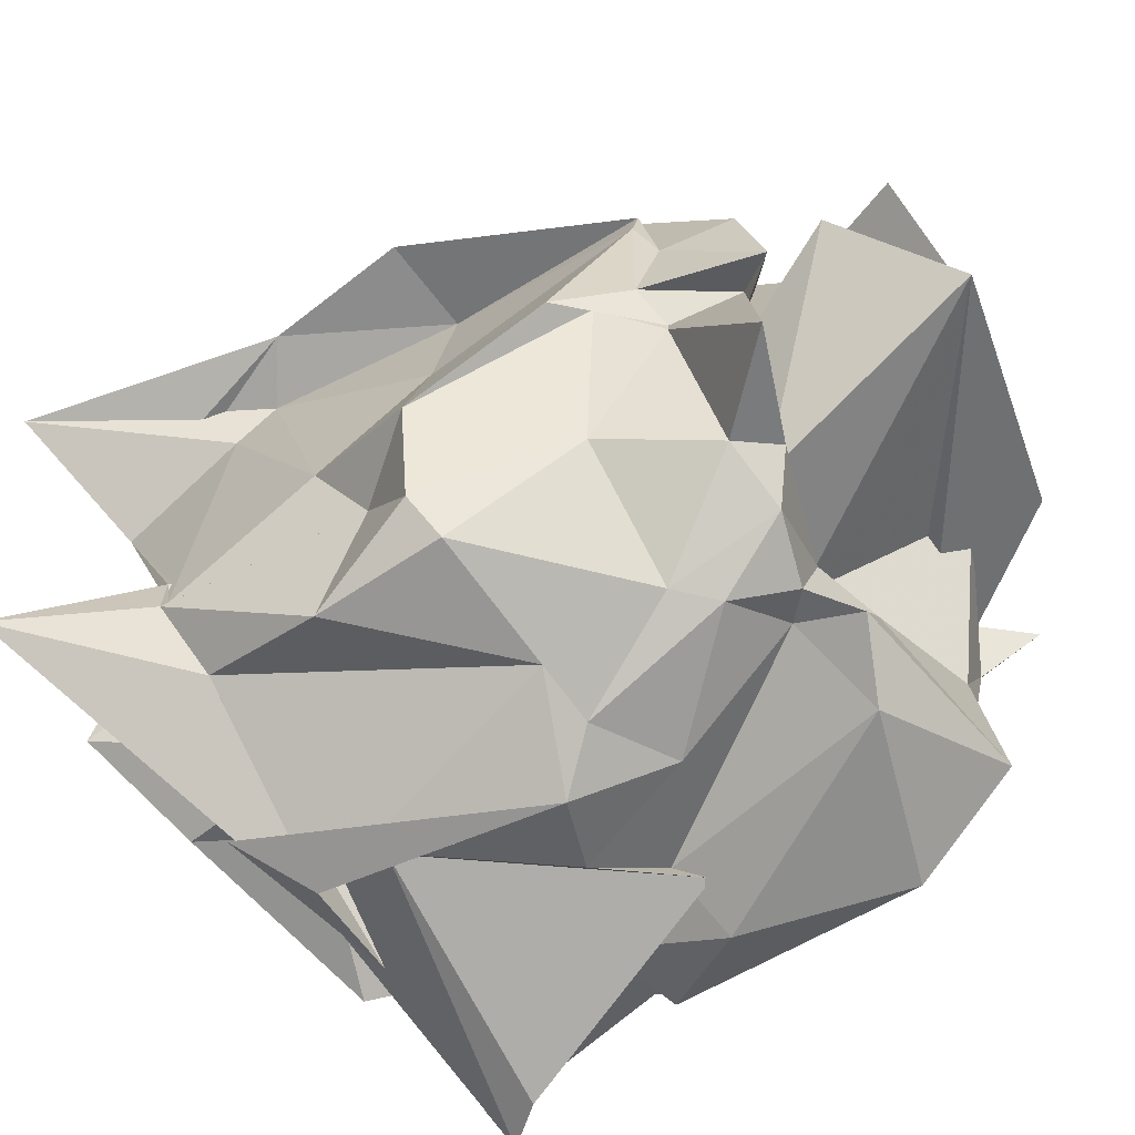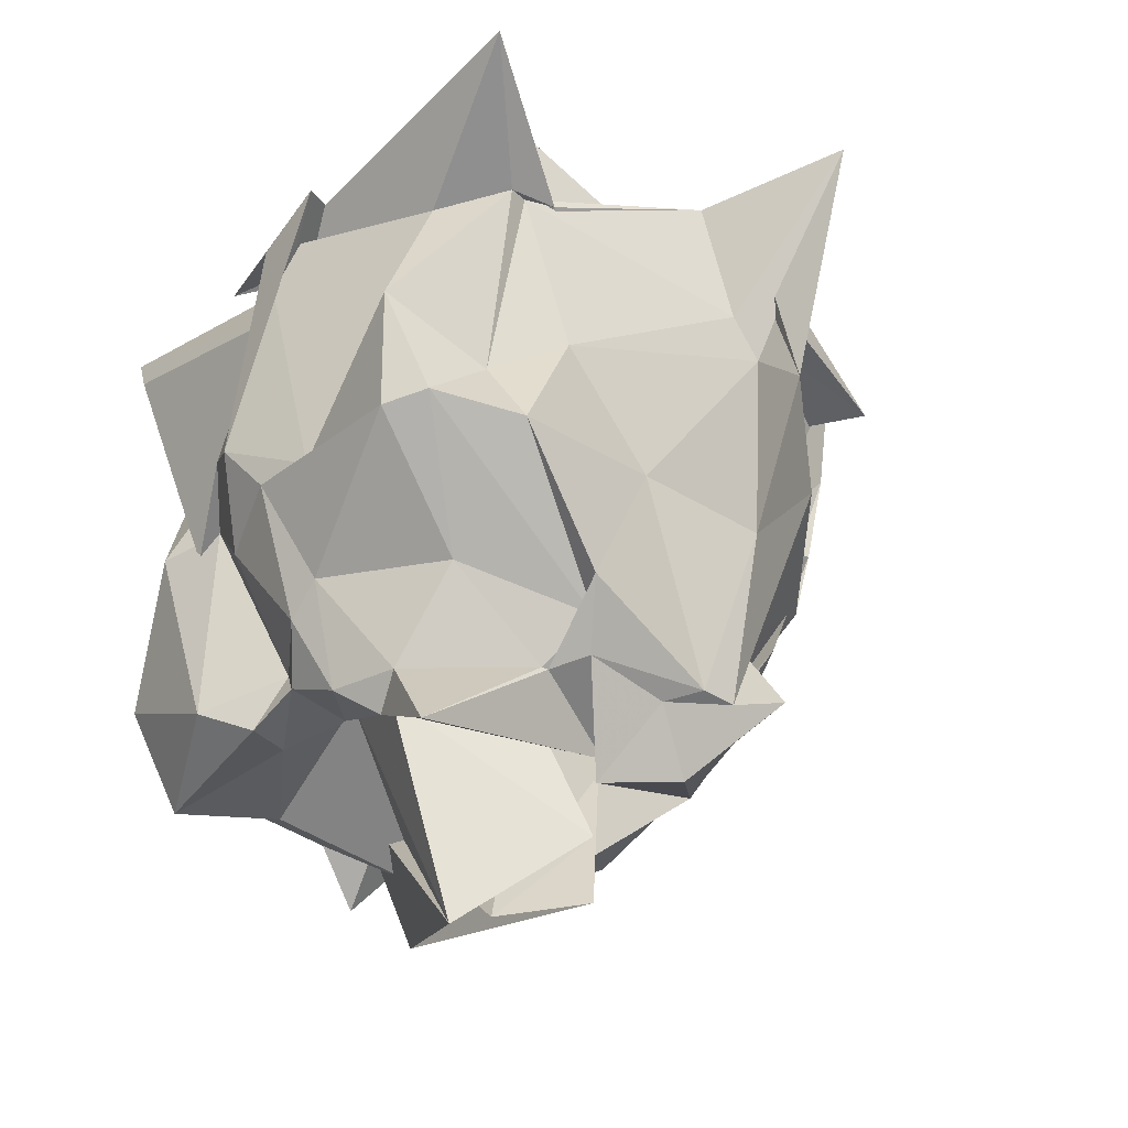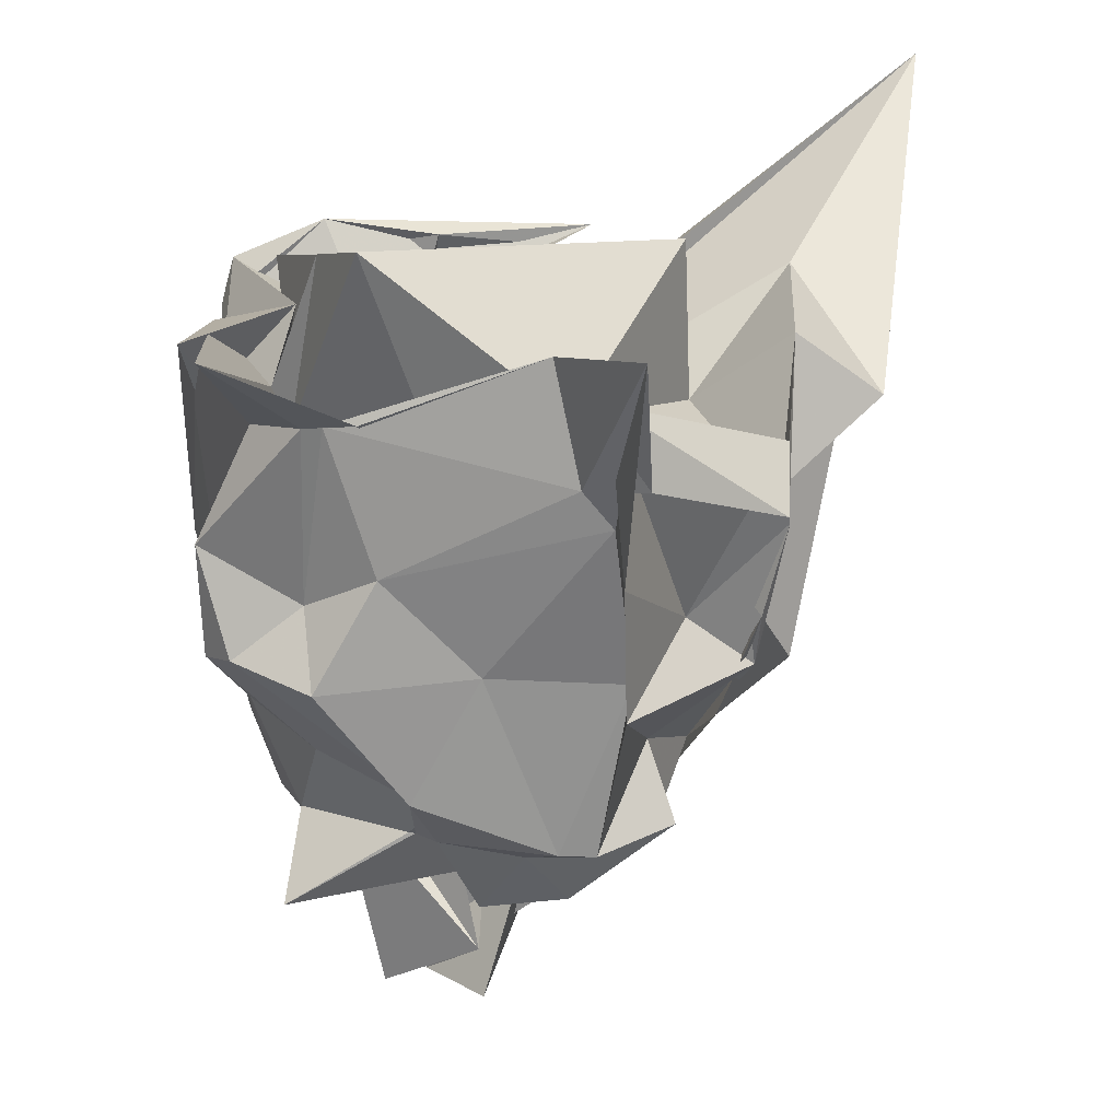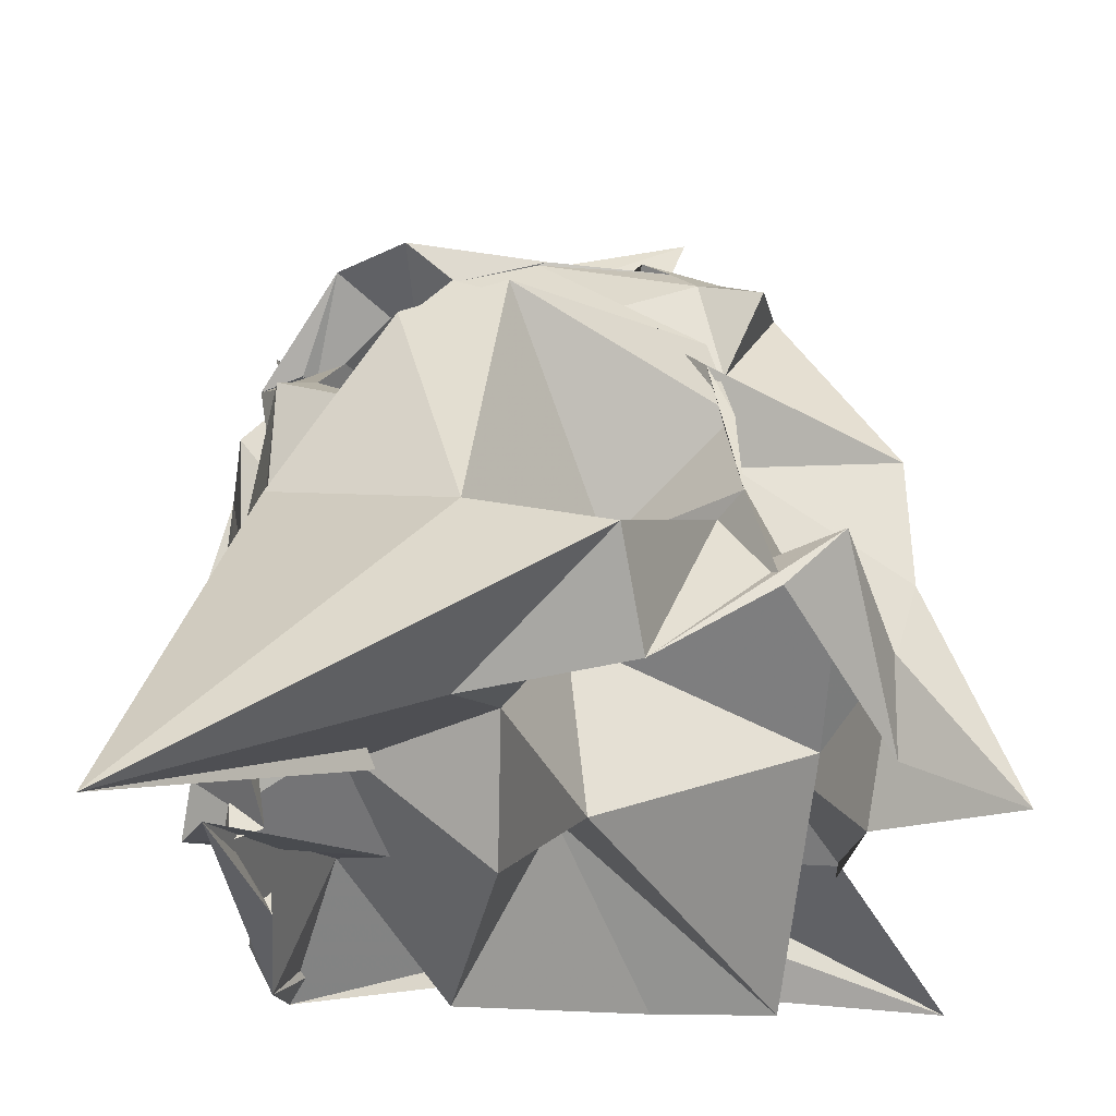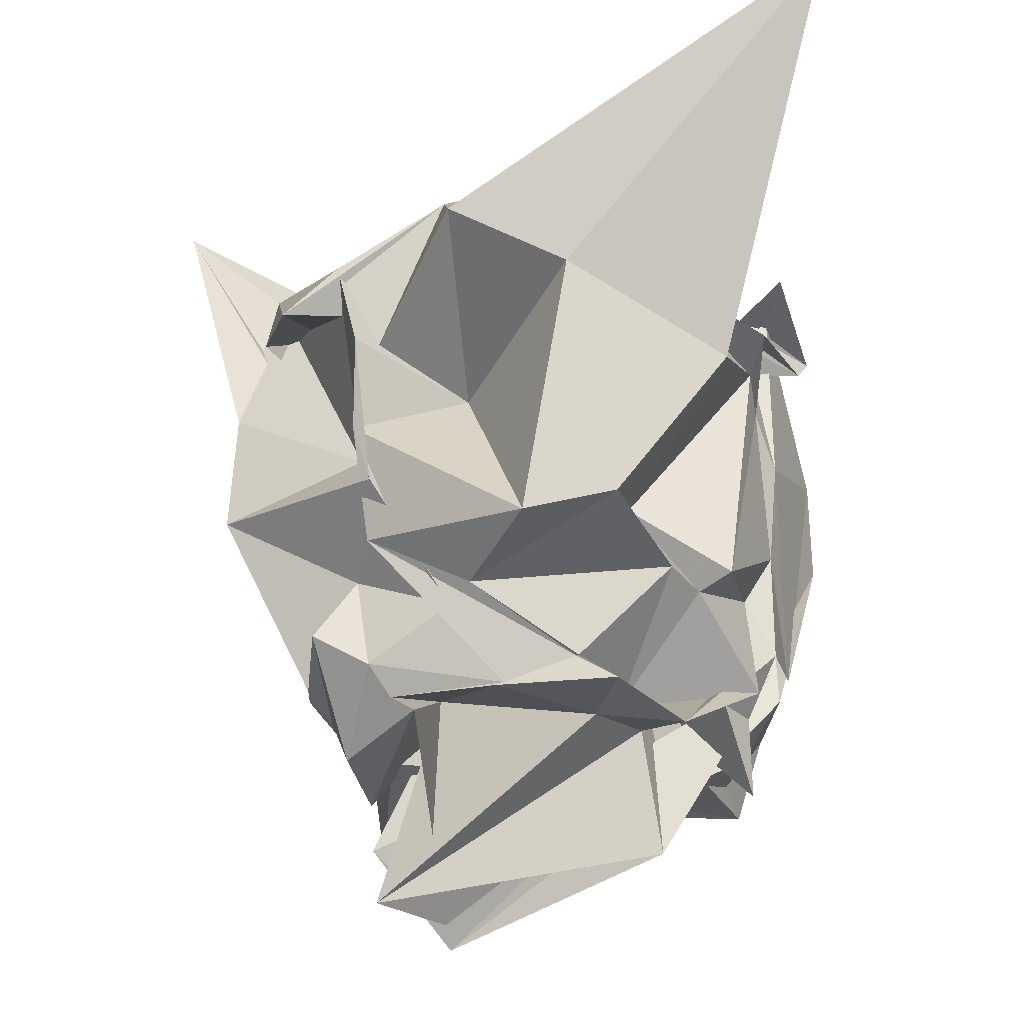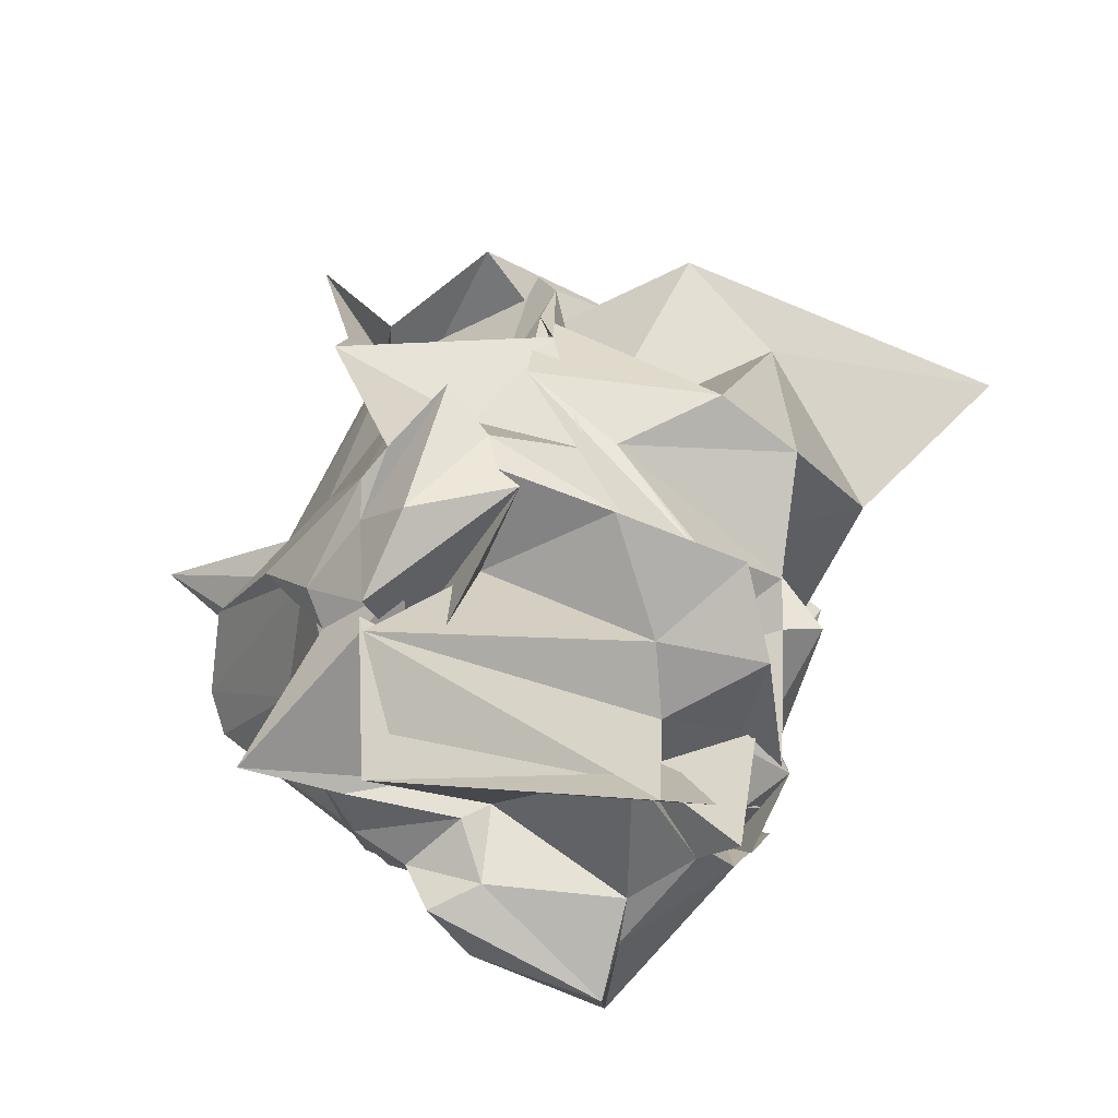
<metadata>
{"format":"obj","ext":"obj","renderer":"f3d","projection":"perspective","resolution":1024,"background":"white","views":[{"elev":-66.4,"azim":125.4,"up":"+Y"},{"elev":-27.4,"azim":55.0,"up":"+Z"},{"elev":22.5,"azim":91.3,"up":"+Z"},{"elev":54.6,"azim":-3.6,"up":"+Y"},{"elev":-27.4,"azim":-174.4,"up":"+Z"},{"elev":-79.1,"azim":147.6,"up":"+Z"}]}
</metadata>
<code>
v -2.371 -0.4961 0.301
v -3.494 -0.3004 -1.278
v -1.236 0.1198 0.1952
v -0.7678 0.36 0.8656
v -1.182 0.2234 0.5648
v -1.597 0.9334 0.277
v -1.784 0.8329 -0.07864
v -2.155 1.354 0.2815
v -3.846 1.605 1.352
v -3.005 0.3565 0.5639
v -3.528 0.3445 0.1673
v -3.425 -0.1176 0.4945
v -3.552 -0.1341 0.5282
v -3.434 -0.5659 0.5993
v -3.554 -0.9806 0.5007
v -3.307 -1.548 0.3196
v -2.292 -1.429 0.1898
v -1.914 -1.52 0.5566
v -2.233 -1.541 0.4232
v -1.51 -1.184 0.3609
v -1.284 -0.9555 0.4235
v -1.311 -0.876 0.4234
v -1.246 0.2503 0.03132
v -1.033 0.2881 -0.1326
v -1.672 0.5406 -0.5177
v -1.694 0.9544 -0.1124
v -2.155 0.5191 -0.2213
v -2.666 1.229 0.06327
v -3.346 0.8828 -0.2616
v -3.456 0.1238 0.08293
v -3.474 0.007295 -0.07144
v -3.555 -0.1278 -0.2977
v -3.723 -0.6738 -0.1309
v -3.483 -0.8759 -0.5136
v -3.119 -1.199 -0.1073
v -3.031 -1.352 -0.6168
v -2.7 -1.466 -0.3319
v -2.415 -1.58 -0.453
v -2.032 -1.411 -0.6291
v -1.466 -1.418 -0.133
v -1.402 -0.9863 -0.3655
v -1.284 -0.6793 -0.2054
v -1.386 0.3258 -0.6911
v -1.008 0.2999 -0.6824
v -1.759 0.833 -0.7649
v -1.681 0.8518 -0.5161
v -2.45 1.027 -1.047
v -2.854 0.9868 -0.9548
v -2.88 0.5839 -0.8518
v -3.325 0.4399 -1.101
v -3.511 -0.1385 -0.7691
v -3.569 -0.4929 -1.242
v -3.719 -0.496 -0.6857
v -3.424 -1.247 -0.2008
v -3.223 -1.42 -0.5577
v -2.938 -1.312 -0.5134
v -2.581 -1.417 -0.799
v -2.254 -1.49 -0.6509
v -1.484 -1.405 -0.6276
v -1.34 -1.283 -0.5837
v -1.186 -0.9428 -0.6635
v -1.329 -0.2756 -0.6438
v -1.401 0.1864 -1.486
v -1.645 0.3912 -1.057
v -2.085 0.569 -1.263
v -1.731 0.6766 -0.9876
v -2.183 0.6421 -1.193
v -3.064 0.5254 -1.105
v -3.177 0.3583 -1.156
v -3.378 -0.05784 -1.02
v -3.509 -0.1161 -1.27
v -3.516 -0.5748 -1.022
v -3.525 -0.562 -1.313
v -3.435 -1.405 -1.187
v -2.789 -1.432 -1.431
v -2.466 -1.205 -1.329
v -2.216 -1.341 -1.221
v -2.079 -1.322 -1.091
v -1.612 -0.9881 -1.106
v -1.401 -0.4839 -1.284
v -1.264 -0.5716 -1.186
v -1.38 0.02645 -1.473
v -1.472 0.5105 -1.365
v -1.711 0.4362 -1.475
v -2.316 0.4608 -1.598
v -2.635 0.4983 -1.502
v -2.647 0.5083 -1.503
v -2.793 0.07063 -1.575
v -3.423 -0.07431 -1.47
v -3.247 -0.08596 -1.501
v -3.374 -0.3103 -1.5
v -3.33 -0.5155 -1.53
v -3.253 -1.022 -1.559
v -3.309 -1.246 -1.643
v -2.521 -1.319 -1.571
v -2.364 -1.245 -1.432
v -2.106 -1.208 -1.525
v -1.851 -1.091 -1.499
v -1.57 -0.6055 -1.471
v -1.568 -0.5766 -1.474
v -1.429 -0.4771 -1.44
v -1.463 -0.1128 -1.526
v -1.291 0.009372 0.7171
v -1.165 0.3897 0.2172
v -1.352 0.9248 0.05005
v -2.089 0.976 0.5704
v -2.733 0.9878 0.6795
v -3.1 0.2154 0.4347
v -3.696 -0.175 0.2423
v -3.747 -0.3486 0.3992
v -3.624 0.1299 0.6
v -3.473 -1.088 0.6598
v -3.437 -1.51 0.4882
v -2.223 -1.074 0.6342
v -2.621 -1.481 0.439
v -0.894 -1.281 0.812
v -1.295 -0.7415 0.4306
v -1.637 -0.4067 0.03422
v -1.43 0.07551 0.4219
v -2.323 0.5565 0.196
v -2.561 0.2797 0.2907
v -3.161 -0.05019 0.1997
v -2.993 -0.586 0.3719
v -3.209 -0.8689 0.2029
v -2.233 -1.118 0.4489
v -1.962 -1.155 0.362
v -2.063 -1.097 0.139
v -1.599 -0.7548 1.033
v -2.298 0.5293 0.901
v -2.599 -0.1366 0.7207
v -2.798 -1.224 0.6809
v -2.051 -0.961 0.8947
v -1.569 0.0665 -1.781
v -1.804 0.3601 -1.606
v -2.281 0.4623 -1.611
v -2.819 0.5762 -1.644
v -3.094 0.3007 -1.749
v -3.253 -0.005264 -1.485
v -3.378 -0.352 -1.861
v -3.308 -0.5414 -1.627
v -3.165 -0.8324 -1.619
v -2.651 -1.111 -1.557
v -2.448 -0.9483 -1.462
v -1.98 -1.065 -1.637
v -1.56 -1.143 -1.822
v -1.731 -0.2085 -1.696
v -1.624 -0.316 -1.858
v -1.909 0.3571 -1.668
v -1.973 -0.04445 -1.465
v -2.692 0.1145 -1.621
v -2.884 -0.1411 -1.605
v -2.945 -0.398 -1.429
v -2.855 -0.3208 -1.903
v -2.537 -0.8638 -1.34
v -2.065 -0.9695 -1.509
v -2.226 -0.8944 -1.487
v -1.868 -0.4577 -1.485
v -1.943 -0.5748 -2.354
v -1.662 -0.3043 -2.326
v -2.96 -0.3027 -2.138
v -1.945 -0.7602 -2.418
v -1.635 -0.322 -2.073
f 3 23 4
f 4 23 24
f 4 24 5
f 5 24 25
f 5 25 6
f 6 25 26
f 6 26 7
f 7 26 27
f 7 27 8
f 8 27 28
f 8 28 9
f 9 28 29
f 9 29 10
f 10 29 30
f 10 30 11
f 11 30 31
f 11 31 12
f 12 31 32
f 12 32 13
f 13 32 33
f 13 33 14
f 14 33 34
f 14 34 15
f 15 34 35
f 15 35 16
f 16 35 36
f 16 36 17
f 17 36 37
f 17 37 18
f 18 37 38
f 18 38 19
f 19 38 39
f 19 39 20
f 20 39 40
f 20 40 21
f 21 40 41
f 21 41 22
f 22 41 42
f 22 42 3
f 3 42 23
f 23 43 24
f 24 43 44
f 24 44 25
f 25 44 45
f 25 45 26
f 26 45 46
f 26 46 27
f 27 46 47
f 27 47 28
f 28 47 48
f 28 48 29
f 29 48 49
f 29 49 30
f 30 49 50
f 30 50 31
f 31 50 51
f 31 51 32
f 32 51 52
f 32 52 33
f 33 52 53
f 33 53 34
f 34 53 54
f 34 54 35
f 35 54 55
f 35 55 36
f 36 55 56
f 36 56 37
f 37 56 57
f 37 57 38
f 38 57 58
f 38 58 39
f 39 58 59
f 39 59 40
f 40 59 60
f 40 60 41
f 41 60 61
f 41 61 42
f 42 61 62
f 42 62 23
f 23 62 43
f 43 63 44
f 44 63 64
f 44 64 45
f 45 64 65
f 45 65 46
f 46 65 66
f 46 66 47
f 47 66 67
f 47 67 48
f 48 67 68
f 48 68 49
f 49 68 69
f 49 69 50
f 50 69 70
f 50 70 51
f 51 70 71
f 51 71 52
f 52 71 72
f 52 72 53
f 53 72 73
f 53 73 54
f 54 73 74
f 54 74 55
f 55 74 75
f 55 75 56
f 56 75 76
f 56 76 57
f 57 76 77
f 57 77 58
f 58 77 78
f 58 78 59
f 59 78 79
f 59 79 60
f 60 79 80
f 60 80 61
f 61 80 81
f 61 81 62
f 62 81 82
f 62 82 43
f 43 82 63
f 63 83 64
f 64 83 84
f 64 84 65
f 65 84 85
f 65 85 66
f 66 85 86
f 66 86 67
f 67 86 87
f 67 87 68
f 68 87 88
f 68 88 69
f 69 88 89
f 69 89 70
f 70 89 90
f 70 90 71
f 71 90 91
f 71 91 72
f 72 91 92
f 72 92 73
f 73 92 93
f 73 93 74
f 74 93 94
f 74 94 75
f 75 94 95
f 75 95 76
f 76 95 96
f 76 96 77
f 77 96 97
f 77 97 78
f 78 97 98
f 78 98 79
f 79 98 99
f 79 99 80
f 80 99 100
f 80 100 81
f 81 100 101
f 81 101 82
f 82 101 102
f 82 102 63
f 63 102 83
f 103 104 118
f 104 119 118
f 104 105 119
f 105 120 119
f 105 106 120
f 106 107 120
f 107 121 120
f 107 108 121
f 108 122 121
f 108 109 122
f 109 110 122
f 110 123 122
f 110 111 123
f 111 124 123
f 111 112 124
f 112 113 124
f 113 125 124
f 113 114 125
f 114 126 125
f 114 115 126
f 115 116 126
f 116 127 126
f 116 117 127
f 117 118 127
f 117 103 118
f 118 119 128
f 119 129 128
f 119 120 129
f 120 121 129
f 121 130 129
f 121 122 130
f 122 123 130
f 123 131 130
f 123 124 131
f 124 125 131
f 125 132 131
f 125 126 132
f 126 127 132
f 127 128 132
f 127 118 128
f 133 148 134
f 134 148 149
f 134 149 135
f 135 149 150
f 135 150 136
f 136 150 137
f 137 150 151
f 137 151 138
f 138 151 152
f 138 152 139
f 139 152 140
f 140 152 153
f 140 153 141
f 141 153 154
f 141 154 142
f 142 154 143
f 143 154 155
f 143 155 144
f 144 155 156
f 144 156 145
f 145 156 146
f 146 156 157
f 146 157 147
f 147 157 148
f 147 148 133
f 148 158 149
f 149 158 159
f 149 159 150
f 150 159 151
f 151 159 160
f 151 160 152
f 152 160 153
f 153 160 161
f 153 161 154
f 154 161 155
f 155 161 162
f 155 162 156
f 156 162 157
f 157 162 158
f 157 158 148
f 3 4 103
f 103 4 104
f 4 5 104
f 104 5 105
f 5 6 105
f 105 6 106
f 6 7 106
f 7 8 106
f 106 8 107
f 8 9 107
f 107 9 108
f 9 10 108
f 108 10 109
f 10 11 109
f 11 12 109
f 109 12 110
f 12 13 110
f 110 13 111
f 13 14 111
f 111 14 112
f 14 15 112
f 15 16 112
f 112 16 113
f 16 17 113
f 113 17 114
f 17 18 114
f 114 18 115
f 18 19 115
f 19 20 115
f 115 20 116
f 20 21 116
f 116 21 117
f 21 22 117
f 117 22 103
f 22 3 103
f 83 133 84
f 84 133 134
f 84 134 85
f 85 134 135
f 85 135 86
f 86 135 136
f 86 136 87
f 87 136 88
f 88 136 137
f 88 137 89
f 89 137 138
f 89 138 90
f 90 138 139
f 90 139 91
f 91 139 92
f 92 139 140
f 92 140 93
f 93 140 141
f 93 141 94
f 94 141 142
f 94 142 95
f 95 142 96
f 96 142 143
f 96 143 97
f 97 143 144
f 97 144 98
f 98 144 145
f 98 145 99
f 99 145 100
f 100 145 146
f 100 146 101
f 101 146 147
f 101 147 102
f 102 147 133
f 102 133 83
f 128 129 1
f 129 130 1
f 130 131 1
f 131 132 1
f 132 128 1
f 159 158 2
f 160 159 2
f 161 160 2
f 162 161 2
f 158 162 2

</code>
